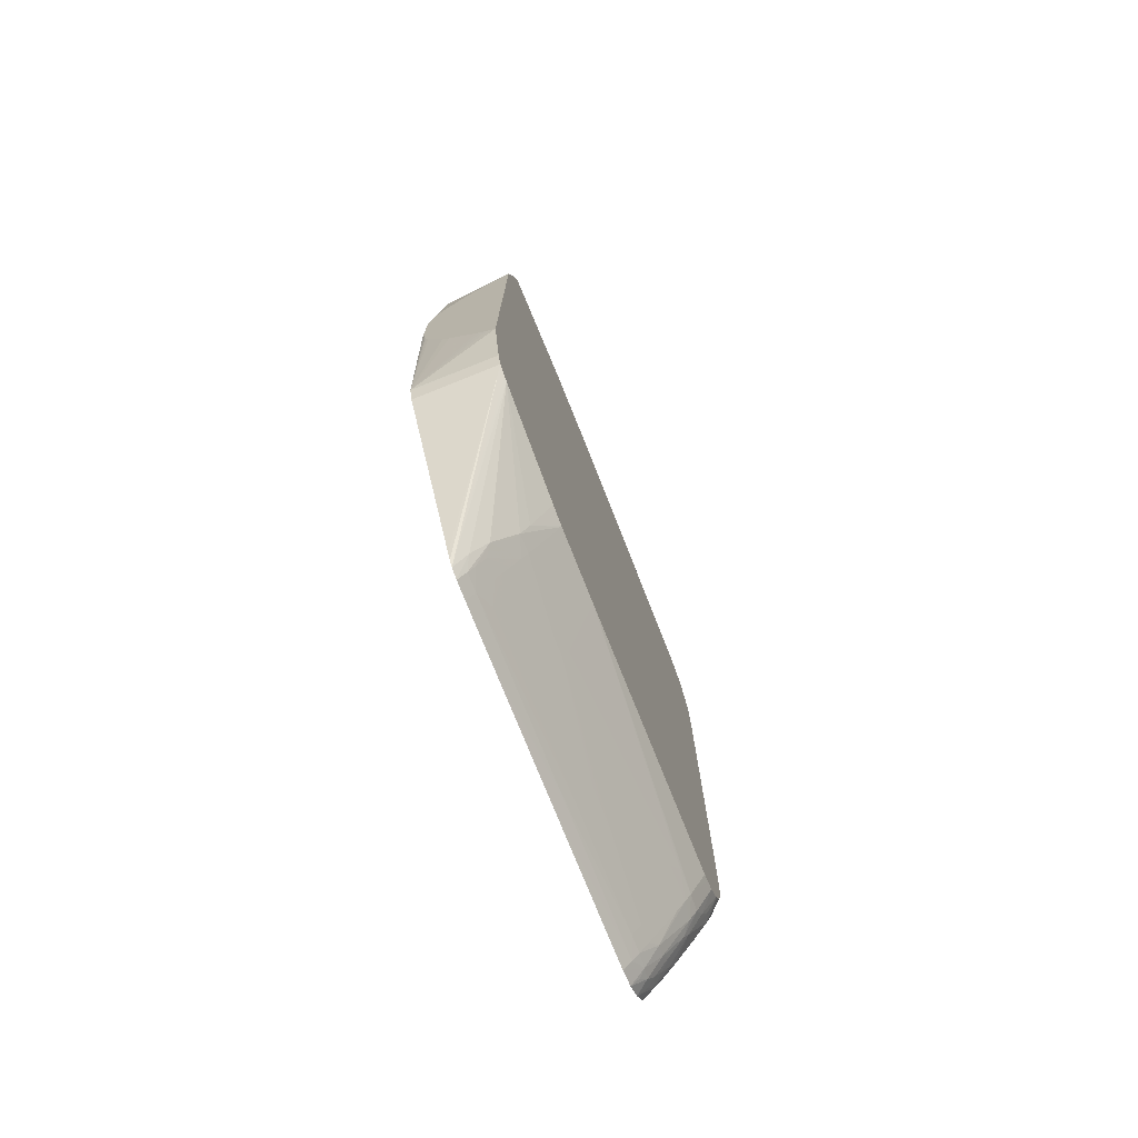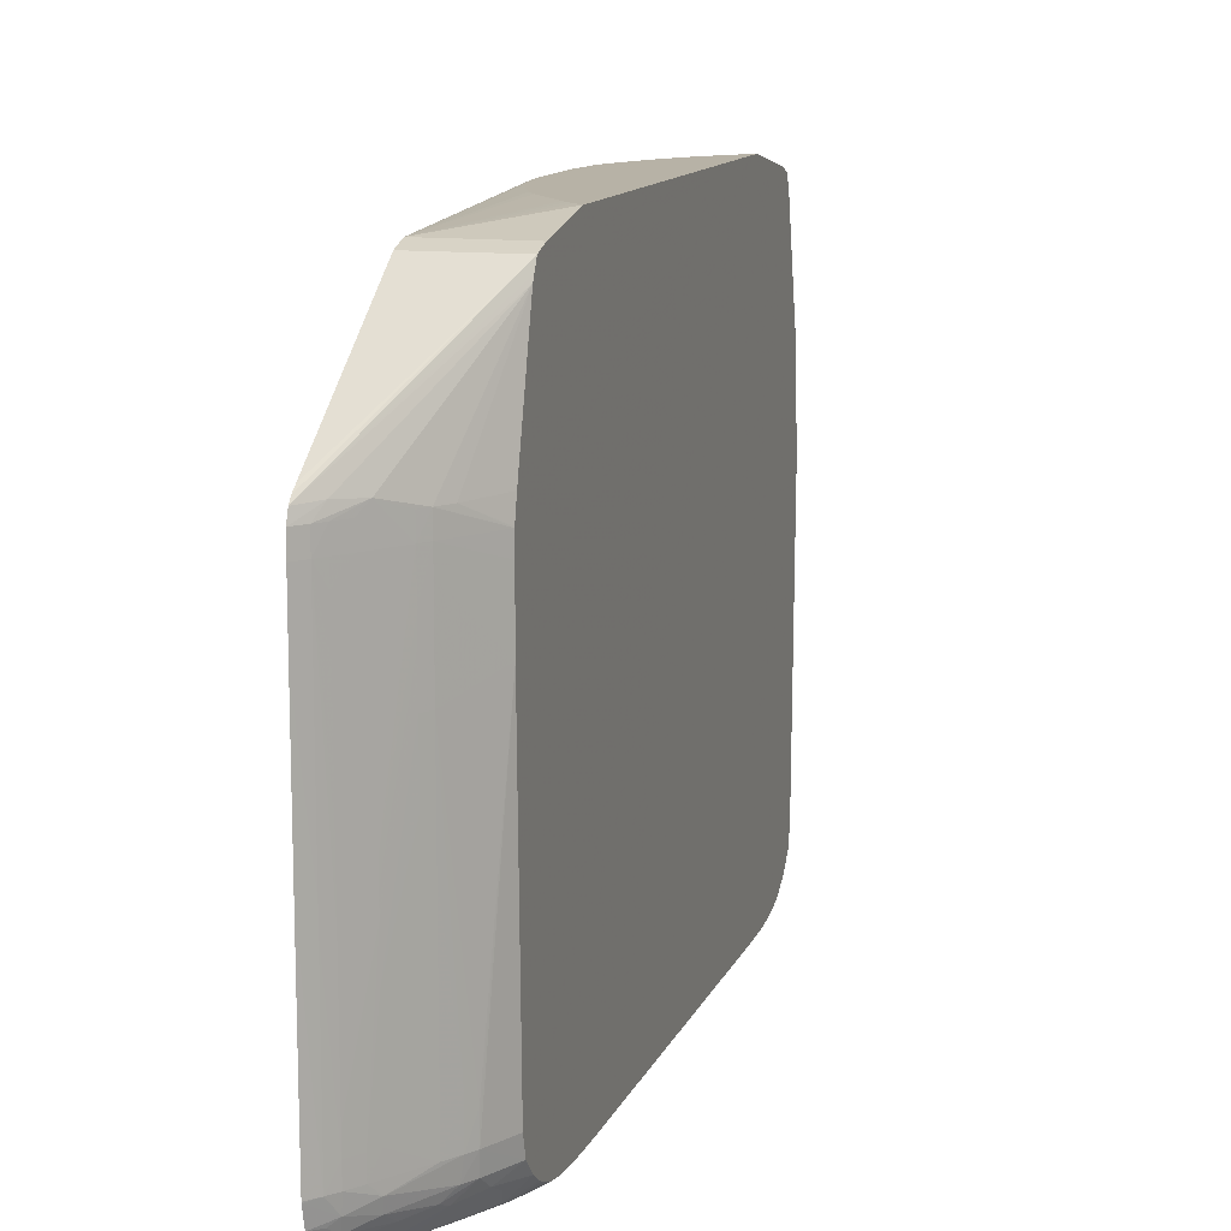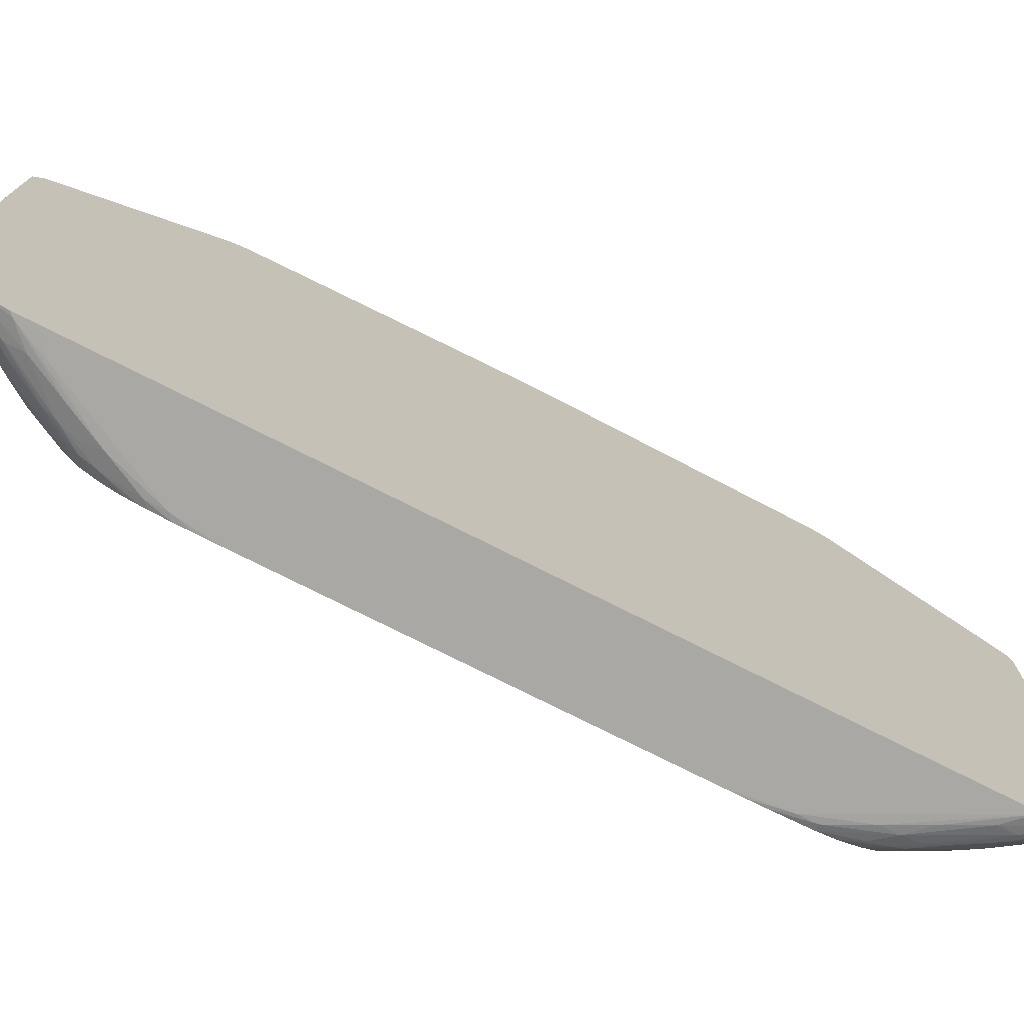
<metadata>
{"format":"obj","ext":"obj","renderer":"f3d","projection":"perspective","resolution":1024,"background":"white","views":[{"elev":-74.8,"azim":21.6,"up":"+Y"},{"elev":12.4,"azim":16.4,"up":"+Z"},{"elev":-74.9,"azim":-116.9,"up":"+Z"}]}
</metadata>
<code>
v 0.03971 0.01251 -0.04662
v 0.03971 0.01712 -0.04748
v 0.0348 0.01712 -0.04748
v 0.03459 0.01712 -0.04748
v 0.03951 0.01239 -0.04662
v 0.03971 -0.01264 -0.04662
v 0.03971 0.01808 -0.04782
v 0.03459 0.01809 -0.04782
v 0.03459 0.002221 -0.04662
v 0.03474 0.003488 -0.04662
v 0.03489 0.004623 -0.04662
v 0.03514 0.005471 -0.04662
v 0.03621 0.007962 -0.04662
v 0.03691 0.009163 -0.04662
v 0.03742 0.009973 -0.04662
v 0.03845 0.01125 -0.04662
v 0.0392 -0.01221 -0.04662
v 0.03459 -0.01696 -0.04748
v 0.03971 -0.01696 -0.04748
v 0.03971 0.01822 -0.04811
v 0.03544 0.02688 -0.05488
v 0.03459 0.02761 -0.0546
v 0.03459 0.02731 -0.05438
v 0.03459 -0.002149 -0.04662
v 0.03882 -0.0118 -0.04662
v 0.03459 -0.01717 -0.04755
v 0.03851 -0.01141 -0.04662
v 0.03669 -0.008931 -0.04662
v 0.03623 -0.008105 -0.04662
v 0.03513 -0.005377 -0.04662
v 0.03493 -0.004705 -0.04662
v 0.03487 -0.004463 -0.04662
v 0.03474 -0.003559 -0.04662
v 0.03462 -0.00243 -0.04662
v 0.03971 -0.01766 -0.04771
v 0.03971 0.0185 -0.04872
v 0.03775 0.02353 -0.05484
v 0.03781 0.02362 -0.05554
v 0.03549 0.02694 -0.05554
v 0.03507 0.0275 -0.05554
v 0.03459 0.02812 -0.05554
v 0.03459 -0.01803 -0.04783
v 0.03971 -0.01799 -0.04782
v 0.03971 0.02016 -0.05554
v 0.039 0.02152 -0.05554
v 0.0387 0.02208 -0.05554
v 0.0383 0.0228 -0.05554
v 0.03833 0.0228 -0.05668
v 0.03971 0.02063 -0.06122
v 0.03782 0.02363 -0.05668
v 0.03743 0.0242 -0.05668
v 0.03549 0.02695 -0.05668
v 0.03508 0.02752 -0.05668
v 0.03459 0.02814 -0.05652
v 0.03459 -0.02722 -0.05432
v 0.03971 -0.01834 -0.04843
v 0.03459 -0.02761 -0.0546
v 0.03459 -0.02788 -0.05491
v 0.03971 0.02057 -0.0603
v 0.03902 0.02158 -0.07826
v 0.03873 0.02214 -0.07826
v 0.03782 0.02363 -0.06122
v 0.03782 0.02363 -0.05895
v 0.03782 0.02363 -0.05781
v 0.03971 0.02017 -0.07826
v 0.03743 0.0242 -0.06122
v 0.03648 0.0256 -0.06917
v 0.03687 0.02501 -0.06009
v 0.03686 0.02501 -0.05781
v 0.0355 0.02696 -0.06122
v 0.03647 0.02558 -0.06009
v 0.0355 0.02696 -0.06462
v 0.03551 0.02697 -0.06917
v 0.03508 0.02752 -0.05895
v 0.03459 0.02814 -0.06009
v 0.03508 0.02753 -0.06122
v 0.03971 -0.0185 -0.04872
v 0.03459 -0.02811 -0.05554
v 0.03548 -0.02677 -0.05484
v 0.03971 0.01983 -0.07939
v 0.03937 0.02052 -0.07939
v 0.03865 0.02195 -0.07939
v 0.03774 0.02352 -0.07914
v 0.03832 0.0228 -0.07826
v 0.03832 0.0228 -0.07712
v 0.03781 0.02361 -0.06917
v 0.03743 0.02419 -0.0669
v 0.03686 0.02503 -0.07031
v 0.03648 0.0256 -0.07031
v 0.03552 0.02697 -0.07712
v 0.03552 0.02697 -0.07599
v 0.03552 0.02697 -0.07485
v 0.03552 0.02697 -0.07258
v 0.03551 0.02697 -0.07031
v 0.03647 0.02559 -0.06576
v 0.03508 0.02753 -0.06462
v 0.03508 0.02754 -0.06917
v 0.03459 0.02814 -0.06462
v 0.03971 -0.02034 -0.05546
v 0.03651 -0.02548 -0.05497
v 0.03786 -0.02354 -0.05554
v 0.0384 -0.02264 -0.05554
v 0.03459 -0.02814 -0.05668
v 0.03513 -0.02743 -0.05554
v 0.03971 0.01976 -0.07948
v 0.03881 0.02116 -0.08
v 0.03762 0.02333 -0.0799
v 0.03806 0.02289 -0.07947
v 0.03779 0.02359 -0.07826
v 0.03639 0.02544 -0.07939
v 0.03547 0.0269 -0.07914
v 0.03647 0.02558 -0.07826
v 0.0378 0.0236 -0.07599
v 0.0378 0.02361 -0.07144
v 0.03742 0.02417 -0.07712
v 0.03648 0.02559 -0.07258
v 0.03605 0.0262 -0.07826
v 0.03605 0.0262 -0.07712
v 0.03552 0.02697 -0.07826
v 0.03507 0.02754 -0.07031
v 0.03459 0.02813 -0.0669
v 0.03507 0.02754 -0.07599
v 0.03506 0.02754 -0.07826
v 0.03971 -0.02061 -0.05662
v 0.03554 -0.02686 -0.05554
v 0.03611 -0.02606 -0.05554
v 0.03748 -0.02412 -0.05668
v 0.03747 -0.0241 -0.05554
v 0.03787 -0.02355 -0.05668
v 0.03971 -0.02062 -0.05668
v 0.03459 -0.02814 -0.06011
v 0.03515 -0.02746 -0.06803
v 0.03515 -0.02745 -0.06236
v 0.03514 -0.02744 -0.05668
v 0.03971 0.0191 -0.08022
v 0.03899 0.02052 -0.08027
v 0.03788 0.02257 -0.08024
v 0.03562 0.02598 -0.08027
v 0.03535 0.02674 -0.07989
v 0.03579 0.0263 -0.07947
v 0.03502 0.02731 -0.07947
v 0.03459 0.02783 -0.07942
v 0.03459 0.02809 -0.07826
v 0.03459 0.0281 -0.07712
v 0.03555 -0.02687 -0.05668
v 0.03612 -0.02606 -0.05668
v 0.03652 -0.02549 -0.05668
v 0.03693 -0.02491 -0.05668
v 0.03652 -0.0255 -0.06122
v 0.03653 -0.02552 -0.0669
v 0.03749 -0.02412 -0.05895
v 0.03787 -0.02355 -0.05781
v 0.03971 -0.02062 -0.06122
v 0.03971 -0.02062 -0.05776
v 0.03749 -0.02412 -0.06009
v 0.03749 -0.02412 -0.06122
v 0.03459 -0.02814 -0.06465
v 0.03515 -0.02746 -0.06917
v 0.03557 -0.02689 -0.07712
v 0.03557 -0.02689 -0.07599
v 0.03557 -0.02689 -0.07485
v 0.03557 -0.02689 -0.07258
v 0.03557 -0.02689 -0.06917
v 0.03556 -0.02689 -0.06576
v 0.03555 -0.02688 -0.06009
v 0.03555 -0.02687 -0.05781
v 0.03971 0.01889 -0.0804
v 0.03937 0.01942 -0.08055
v 0.03877 0.01995 -0.08109
v 0.03659 0.0235 -0.0812
v 0.03636 0.02426 -0.08085
v 0.03531 0.02557 -0.08103
v 0.03511 0.0263 -0.0806
v 0.03459 0.02662 -0.08093
v 0.03459 0.02719 -0.08036
v 0.03459 0.02766 -0.07976
v 0.03613 -0.02608 -0.0669
v 0.03653 -0.02552 -0.06803
v 0.03787 -0.02355 -0.06236
v 0.03749 -0.02412 -0.06236
v 0.03878 -0.02207 -0.07667
v 0.03878 -0.02207 -0.07743
v 0.03877 -0.02206 -0.07826
v 0.03906 -0.02149 -0.07826
v 0.03971 -0.02017 -0.07826
v 0.03653 -0.02552 -0.06917
v 0.03459 -0.02813 -0.06806
v 0.03515 -0.02746 -0.07031
v 0.03514 -0.02746 -0.07599
v 0.03513 -0.02746 -0.07826
v 0.03557 -0.02689 -0.07826
v 0.03614 -0.02607 -0.07712
v 0.03971 0.01826 -0.08079
v 0.03896 0.0192 -0.08128
v 0.0378 0.02135 -0.08126
v 0.03679 0.0228 -0.08133
v 0.0356 0.02482 -0.0813
v 0.03459 0.02613 -0.08125
v 0.03749 -0.02411 -0.06576
v 0.03786 -0.02354 -0.06803
v 0.03842 -0.02264 -0.07599
v 0.03653 -0.02552 -0.07031
v 0.03653 -0.02552 -0.07144
v 0.03841 -0.02264 -0.07826
v 0.03824 -0.02264 -0.07939
v 0.0387 -0.02187 -0.07939
v 0.03971 -0.01984 -0.07939
v 0.03971 -0.02002 -0.07876
v 0.03459 -0.02811 -0.07489
v 0.03459 -0.0281 -0.07717
v 0.03459 -0.02809 -0.07826
v 0.03459 -0.02808 -0.07832
v 0.03551 -0.0268 -0.0792
v 0.03652 -0.02549 -0.07887
v 0.03614 -0.02607 -0.07826
v 0.03652 -0.0255 -0.07712
v 0.03971 0.01771 -0.0811
v 0.03804 0.02052 -0.08137
v 0.03971 0.017 -0.08134
v 0.03915 0.01825 -0.08139
v 0.03596 0.0239 -0.08141
v 0.03488 0.02515 -0.08147
v 0.03459 0.02595 -0.08133
v 0.03785 -0.02352 -0.07826
v 0.03764 -0.02321 -0.07997
v 0.03642 -0.02532 -0.07962
v 0.03785 -0.02264 -0.08021
v 0.03883 -0.02106 -0.08003
v 0.03971 -0.01902 -0.08028
v 0.03459 -0.02782 -0.07942
v 0.03509 -0.02718 -0.0795
v 0.03537 -0.02661 -0.07995
v 0.03747 -0.02408 -0.07826
v 0.03832 0.0195 -0.08146
v 0.03821 0.01825 -0.0817
v 0.03707 0.02052 -0.08169
v 0.03594 0.0228 -0.08164
v 0.03971 0.01673 -0.08141
v 0.03971 0.01598 -0.08154
v 0.03935 0.01598 -0.08167
v 0.03459 0.02539 -0.0815
v 0.03665 -0.02456 -0.08015
v 0.03603 -0.02501 -0.08062
v 0.03639 -0.02415 -0.0809
v 0.03663 -0.02339 -0.08123
v 0.03881 -0.01985 -0.08114
v 0.039 -0.02028 -0.08046
v 0.03954 -0.01918 -0.08046
v 0.03971 -0.01831 -0.08076
v 0.03459 -0.02713 -0.08038
v 0.03518 -0.02615 -0.08064
v 0.03567 -0.02585 -0.08033
v 0.03459 -0.02706 -0.08047
v 0.03935 0.01484 -0.08172
v 0.03821 0.01712 -0.08172
v 0.03707 0.01939 -0.08172
v 0.03594 0.02166 -0.08172
v 0.0348 0.02393 -0.08172
v 0.03971 0.01562 -0.08159
v 0.03971 0.01448 -0.08168
v 0.03459 0.02414 -0.08172
v 0.03536 -0.02547 -0.08109
v 0.03563 -0.02471 -0.08131
v 0.03598 -0.02377 -0.08143
v 0.03684 -0.02264 -0.08135
v 0.03783 -0.02124 -0.08128
v 0.03895 -0.01923 -0.08127
v 0.03971 -0.01809 -0.08088
v 0.03459 -0.02605 -0.08129
v 0.03971 0.01334 -0.08171
v 0.03971 0.01221 -0.08172
v 0.0348 0.0228 -0.08172
v 0.03459 0.02301 -0.08172
v 0.03459 -0.02597 -0.08133
v 0.03491 -0.02501 -0.08147
v 0.03594 -0.02264 -0.08166
v 0.03821 -0.01923 -0.08158
v 0.03821 -0.02028 -0.08135
v 0.03919 -0.01809 -0.0814
v 0.03971 -0.0169 -0.08136
v 0.03971 -0.01731 -0.08121
v 0.03971 -0.01128 -0.08172
v 0.03459 -0.02377 -0.08172
v 0.03459 -0.02499 -0.08154
v 0.0348 -0.02377 -0.08172
v 0.03707 -0.02036 -0.0817
v 0.03821 -0.01809 -0.08171
v 0.03935 -0.01582 -0.08168
v 0.03971 -0.01582 -0.08156
v 0.03971 -0.01241 -0.08172
v 0.03935 -0.01468 -0.08172
v 0.03821 -0.01696 -0.08172
v 0.03971 -0.01355 -0.08169
v 0.03971 -0.01468 -0.08163
f 1 2 3
f 1 3 4
f 1 4 5
f 1 5 16
f 1 16 15
f 1 15 14
f 1 14 13
f 1 13 12
f 1 12 11
f 1 11 10
f 1 10 9
f 1 9 24
f 1 24 34
f 1 34 33
f 1 33 32
f 1 32 31
f 1 31 30
f 1 30 29
f 1 29 28
f 1 28 27
f 1 27 25
f 1 25 17
f 1 17 6
f 1 6 19
f 1 19 35
f 1 35 43
f 1 43 56
f 1 56 77
f 1 77 99
f 1 99 124
f 1 124 130
f 1 130 154
f 1 154 153
f 1 153 185
f 1 185 208
f 1 208 207
f 1 207 229
f 1 229 249
f 1 249 268
f 1 268 281
f 1 281 280
f 1 280 289
f 1 289 294
f 1 294 293
f 1 293 290
f 1 290 282
f 1 282 271
f 1 271 270
f 1 270 260
f 1 260 259
f 1 259 239
f 1 239 238
f 1 238 219
f 1 219 217
f 1 217 193
f 1 193 167
f 1 167 135
f 1 135 105
f 1 105 80
f 1 80 65
f 1 65 49
f 1 49 59
f 1 59 44
f 1 44 36
f 1 36 20
f 1 20 7
f 1 7 2
f 2 7 8
f 2 8 3
f 3 8 4
f 4 8 23
f 4 23 22
f 4 22 41
f 4 41 54
f 4 54 75
f 4 75 98
f 4 98 121
f 4 121 144
f 4 144 143
f 4 143 142
f 4 142 176
f 4 176 175
f 4 175 174
f 4 174 198
f 4 198 223
f 4 223 241
f 4 241 261
f 4 261 273
f 4 273 283
f 4 283 284
f 4 284 274
f 4 274 269
f 4 269 253
f 4 253 250
f 4 250 230
f 4 230 212
f 4 212 211
f 4 211 210
f 4 210 209
f 4 209 187
f 4 187 157
f 4 157 131
f 4 131 103
f 4 103 78
f 4 78 58
f 4 58 57
f 4 57 55
f 4 55 42
f 4 42 26
f 4 26 18
f 4 18 24
f 4 24 9
f 4 9 10
f 4 10 11
f 4 11 12
f 4 12 13
f 4 13 14
f 4 14 15
f 4 15 16
f 4 16 5
f 6 17 18
f 6 18 19
f 7 20 21
f 7 21 22
f 7 22 23
f 7 23 8
f 17 25 18
f 18 26 19
f 18 25 27
f 18 27 28
f 18 28 29
f 18 29 30
f 18 30 31
f 18 31 32
f 18 32 33
f 18 33 34
f 18 34 24
f 19 26 35
f 20 36 21
f 21 37 38
f 21 38 39
f 21 39 40
f 21 40 41
f 21 41 22
f 21 36 37
f 26 42 35
f 35 42 43
f 36 44 45
f 36 45 46
f 36 46 47
f 36 47 37
f 37 47 38
f 38 47 48
f 38 48 49
f 38 49 50
f 38 50 51
f 38 51 39
f 39 51 52
f 39 52 53
f 39 53 40
f 40 53 54
f 40 54 41
f 42 55 43
f 43 55 57
f 43 57 58
f 43 58 56
f 44 59 45
f 45 59 46
f 46 59 47
f 47 59 49
f 47 49 48
f 49 60 61
f 49 61 62
f 49 62 63
f 49 63 64
f 49 64 50
f 49 65 60
f 50 64 66
f 50 66 67
f 50 67 51
f 51 67 68
f 51 68 69
f 51 69 52
f 52 70 53
f 52 69 71
f 52 71 70
f 53 70 72
f 53 72 73
f 53 73 74
f 53 74 54
f 54 74 76
f 54 76 75
f 56 58 77
f 58 78 79
f 58 79 77
f 60 65 80
f 60 80 61
f 61 80 81
f 61 81 82
f 61 82 83
f 61 83 84
f 61 84 85
f 61 85 62
f 62 85 84
f 62 84 86
f 62 86 87
f 62 87 88
f 62 88 89
f 62 89 66
f 62 66 63
f 63 66 64
f 66 89 67
f 67 89 119
f 67 119 90
f 67 90 91
f 67 91 92
f 67 92 93
f 67 93 94
f 67 94 73
f 67 73 72
f 67 72 95
f 67 95 68
f 68 95 70
f 68 70 71
f 68 71 69
f 70 95 72
f 73 94 76
f 73 76 74
f 75 76 96
f 75 96 97
f 75 97 98
f 76 94 93
f 76 93 92
f 76 92 96
f 77 79 100
f 77 100 101
f 77 101 102
f 77 102 99
f 78 103 104
f 78 104 79
f 79 104 100
f 80 105 106
f 80 106 81
f 81 106 82
f 82 106 107
f 82 107 108
f 82 108 83
f 83 109 84
f 83 108 110
f 83 110 111
f 83 111 112
f 83 112 109
f 84 109 113
f 84 113 114
f 84 114 86
f 86 114 115
f 86 115 112
f 86 112 88
f 86 88 87
f 88 112 116
f 88 116 89
f 89 116 117
f 89 117 118
f 89 118 119
f 90 119 96
f 90 96 91
f 91 96 92
f 96 119 97
f 97 120 98
f 97 119 120
f 98 120 122
f 98 122 123
f 98 123 121
f 99 102 124
f 100 104 125
f 100 125 126
f 100 126 127
f 100 127 128
f 100 128 101
f 101 128 127
f 101 127 129
f 101 129 130
f 101 130 102
f 102 130 124
f 103 131 132
f 103 132 133
f 103 133 134
f 103 134 104
f 104 134 125
f 105 135 106
f 106 135 136
f 106 136 137
f 106 137 107
f 107 137 138
f 107 138 139
f 107 139 110
f 107 110 108
f 109 115 113
f 109 112 115
f 110 139 140
f 110 140 111
f 111 140 139
f 111 139 141
f 111 141 142
f 111 142 143
f 111 143 123
f 111 123 119
f 111 119 117
f 111 117 112
f 112 117 116
f 113 115 114
f 117 119 118
f 119 123 122
f 119 122 120
f 121 123 144
f 123 143 144
f 125 134 145
f 125 145 146
f 125 146 126
f 126 146 147
f 126 147 148
f 126 148 127
f 127 148 149
f 127 149 150
f 127 150 151
f 127 151 129
f 129 152 153
f 129 153 154
f 129 154 130
f 129 151 155
f 129 155 156
f 129 156 152
f 131 157 158
f 131 158 132
f 132 158 159
f 132 159 160
f 132 160 161
f 132 161 162
f 132 162 163
f 132 163 133
f 133 163 134
f 134 163 164
f 134 164 165
f 134 165 166
f 134 166 145
f 135 167 168
f 135 168 136
f 136 168 169
f 136 169 137
f 137 170 171
f 137 171 138
f 137 169 170
f 138 171 172
f 138 172 173
f 138 173 139
f 139 173 174
f 139 174 175
f 139 175 176
f 139 176 142
f 139 142 141
f 145 166 146
f 146 166 147
f 147 149 148
f 147 166 165
f 147 165 149
f 149 165 150
f 150 165 177
f 150 177 163
f 150 163 162
f 150 162 178
f 150 178 155
f 150 155 151
f 152 179 153
f 152 156 180
f 152 180 179
f 153 179 181
f 153 181 182
f 153 182 183
f 153 183 184
f 153 184 185
f 155 178 186
f 155 186 156
f 156 186 180
f 157 187 188
f 157 188 158
f 158 188 159
f 159 188 189
f 159 189 190
f 159 190 191
f 159 191 215
f 159 215 192
f 159 192 186
f 159 186 160
f 160 186 178
f 160 178 161
f 161 178 162
f 163 177 164
f 164 177 165
f 167 169 168
f 167 193 169
f 169 193 194
f 169 194 195
f 169 195 170
f 170 195 196
f 170 196 197
f 170 197 172
f 170 172 171
f 172 197 174
f 172 174 173
f 174 197 198
f 179 199 200
f 179 200 201
f 179 201 181
f 179 180 199
f 180 186 202
f 180 202 203
f 180 203 199
f 181 201 204
f 181 204 182
f 182 204 183
f 183 204 205
f 183 205 206
f 183 206 207
f 183 207 208
f 183 208 184
f 184 208 185
f 186 192 202
f 187 209 190
f 187 190 189
f 187 189 188
f 190 209 210
f 190 210 211
f 190 211 212
f 190 212 213
f 190 213 191
f 191 213 214
f 191 214 215
f 192 215 216
f 192 216 203
f 192 203 202
f 193 217 194
f 194 218 195
f 194 217 219
f 194 219 220
f 194 220 218
f 195 218 196
f 196 221 197
f 196 218 221
f 197 222 223
f 197 223 198
f 197 221 222
f 199 224 200
f 199 203 216
f 199 216 224
f 200 224 201
f 201 224 204
f 204 224 214
f 204 214 205
f 205 225 206
f 205 214 226
f 205 226 225
f 206 225 227
f 206 227 228
f 206 228 207
f 207 228 229
f 212 230 213
f 213 230 231
f 213 231 232
f 213 232 226
f 213 226 214
f 214 224 233
f 214 233 215
f 215 233 216
f 216 233 224
f 218 220 234
f 218 234 235
f 218 235 236
f 218 236 237
f 218 237 221
f 219 238 220
f 220 238 239
f 220 239 240
f 220 240 235
f 220 235 234
f 221 237 222
f 222 241 223
f 222 237 241
f 225 226 242
f 225 242 227
f 226 232 242
f 227 242 243
f 227 243 244
f 227 244 245
f 227 245 246
f 227 246 247
f 227 247 228
f 228 247 229
f 229 247 248
f 229 248 249
f 230 250 232
f 230 232 231
f 232 251 252
f 232 252 242
f 232 250 253
f 232 253 251
f 235 240 254
f 235 254 255
f 235 255 256
f 235 256 257
f 235 257 258
f 235 258 236
f 236 258 237
f 237 258 241
f 239 259 240
f 240 259 260
f 240 260 254
f 241 258 261
f 242 252 243
f 243 262 244
f 243 252 262
f 244 262 245
f 245 262 263
f 245 263 264
f 245 264 265
f 245 265 266
f 245 266 246
f 246 267 268
f 246 268 249
f 246 249 248
f 246 248 247
f 246 266 267
f 251 253 262
f 251 262 252
f 253 269 262
f 254 260 270
f 254 270 271
f 254 271 282
f 254 282 291
f 254 291 292
f 254 292 285
f 254 285 283
f 254 283 273
f 254 273 272
f 254 272 257
f 254 257 256
f 254 256 255
f 257 272 258
f 258 272 273
f 258 273 261
f 262 269 263
f 263 269 274
f 263 274 275
f 263 275 264
f 264 275 276
f 264 276 277
f 264 277 278
f 264 278 265
f 265 278 266
f 266 278 267
f 267 278 277
f 267 277 279
f 267 279 280
f 267 280 281
f 267 281 268
f 274 284 275
f 275 284 285
f 275 285 276
f 276 285 286
f 276 286 277
f 277 287 288
f 277 288 289
f 277 289 279
f 277 286 287
f 279 289 280
f 282 290 291
f 283 285 284
f 285 292 287
f 285 287 286
f 287 292 291
f 287 291 288
f 288 291 293
f 288 293 294
f 288 294 289
f 290 293 291

</code>
